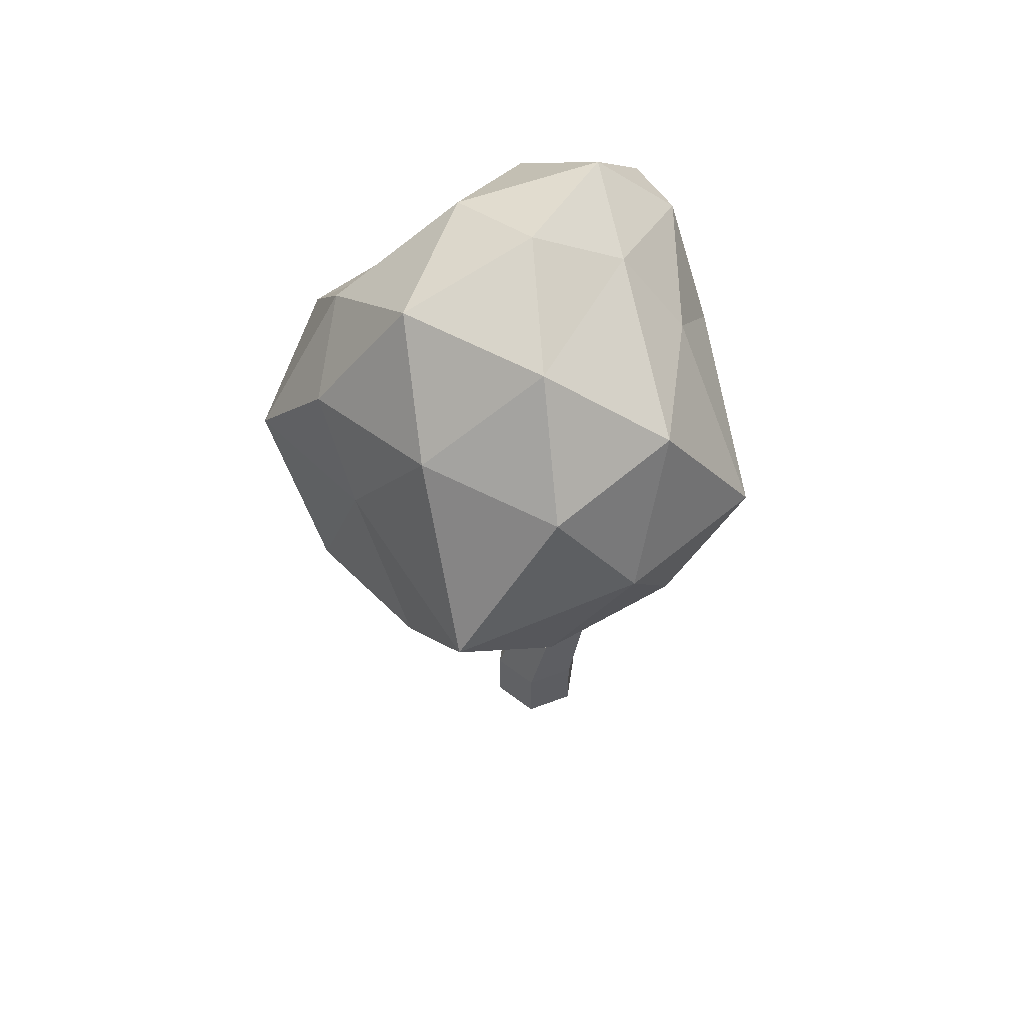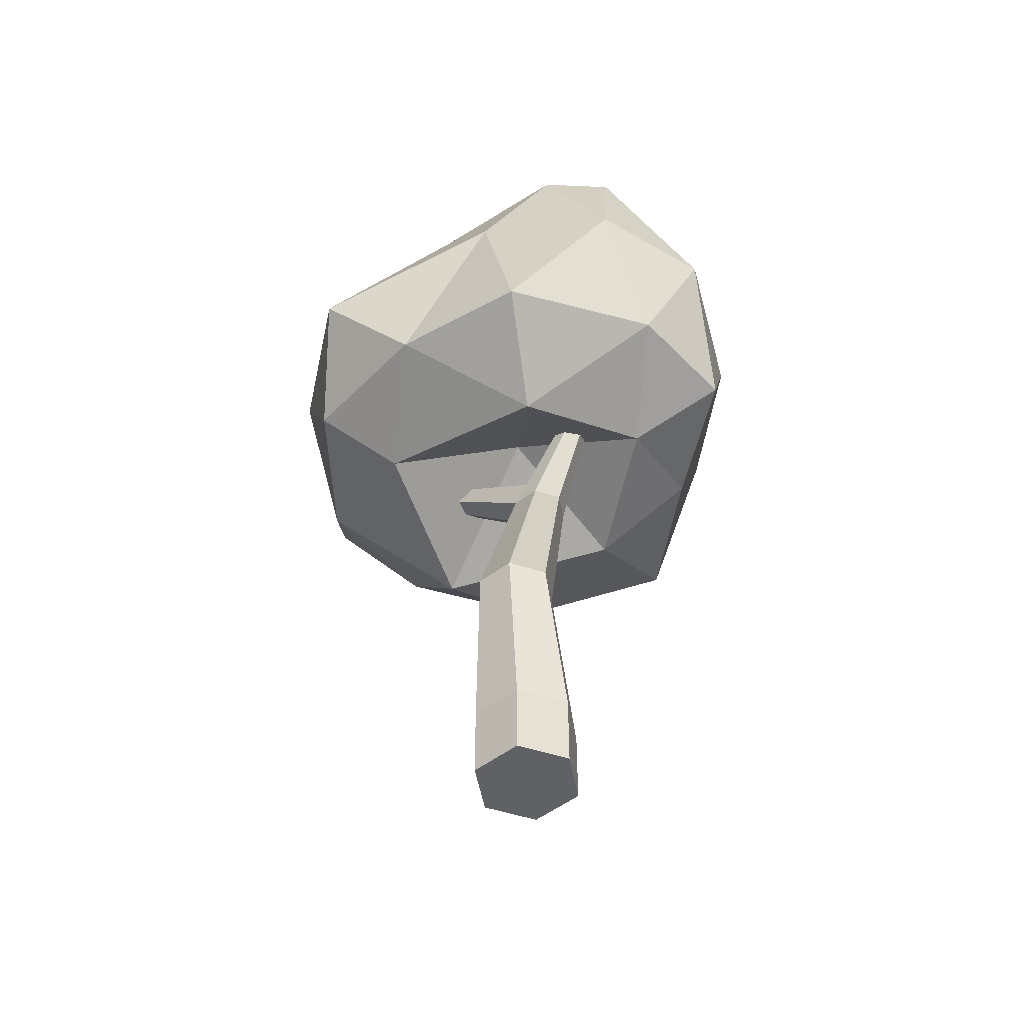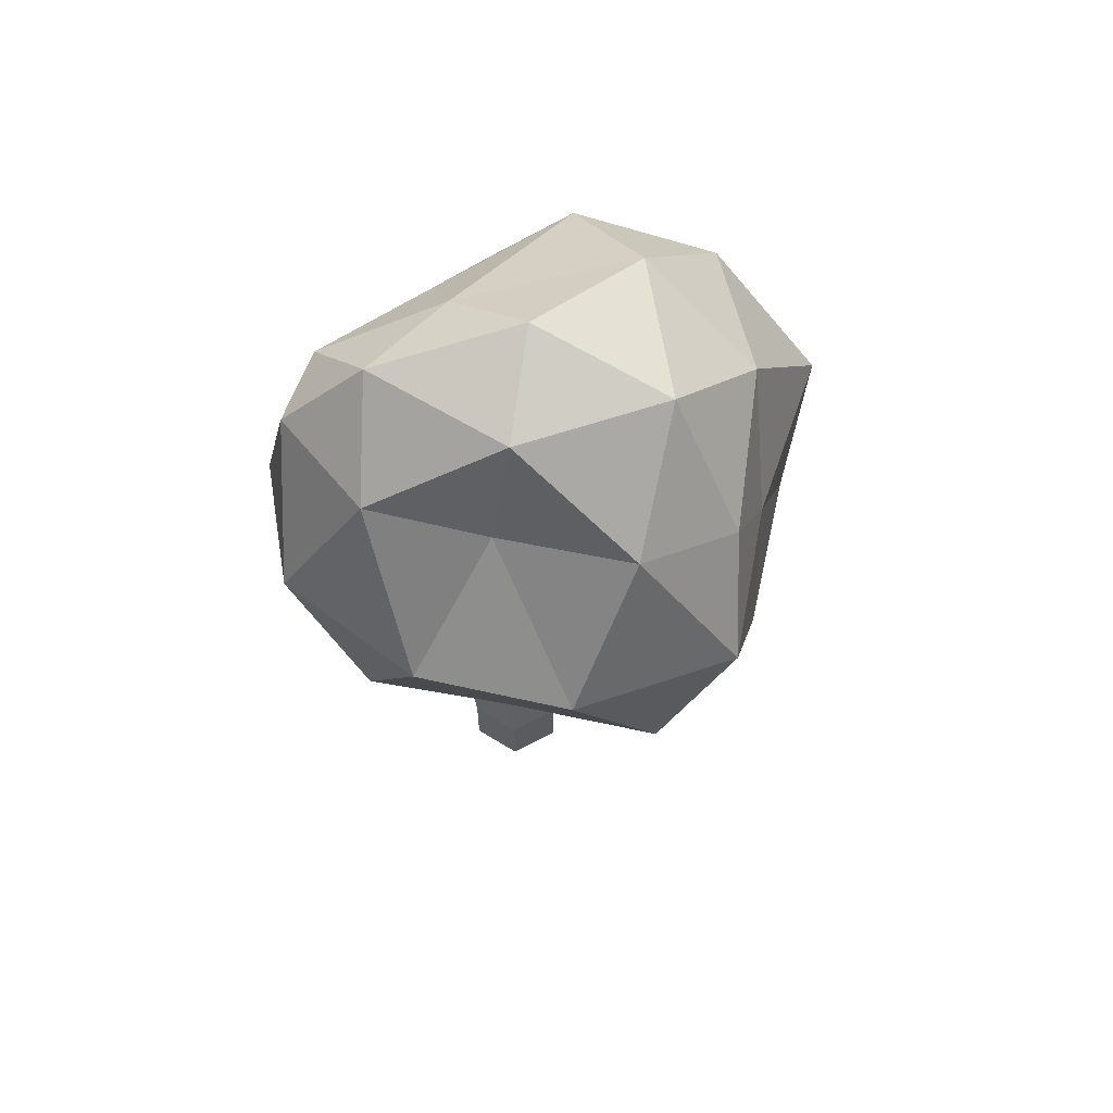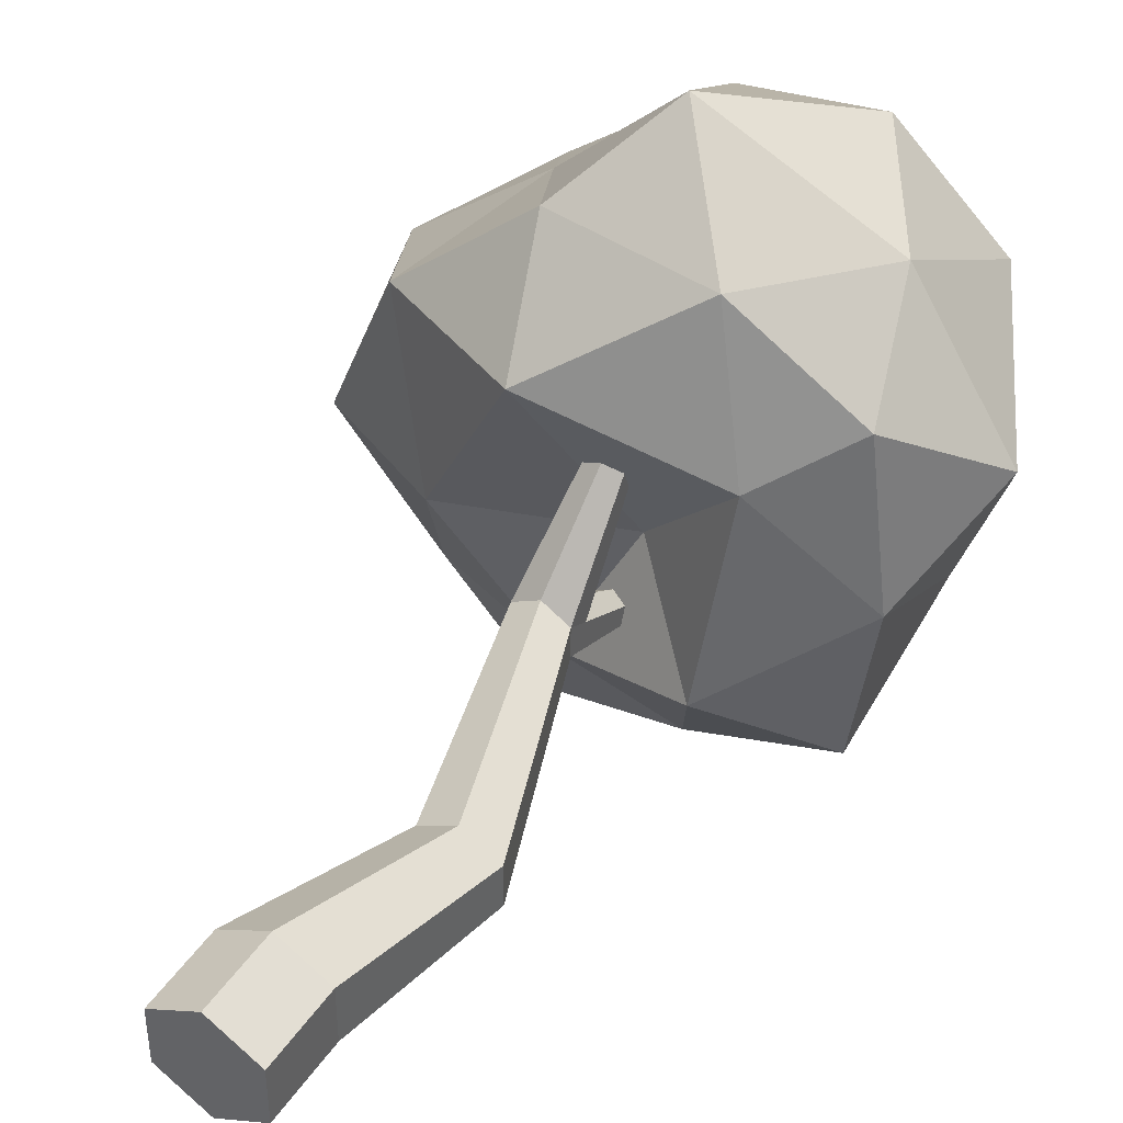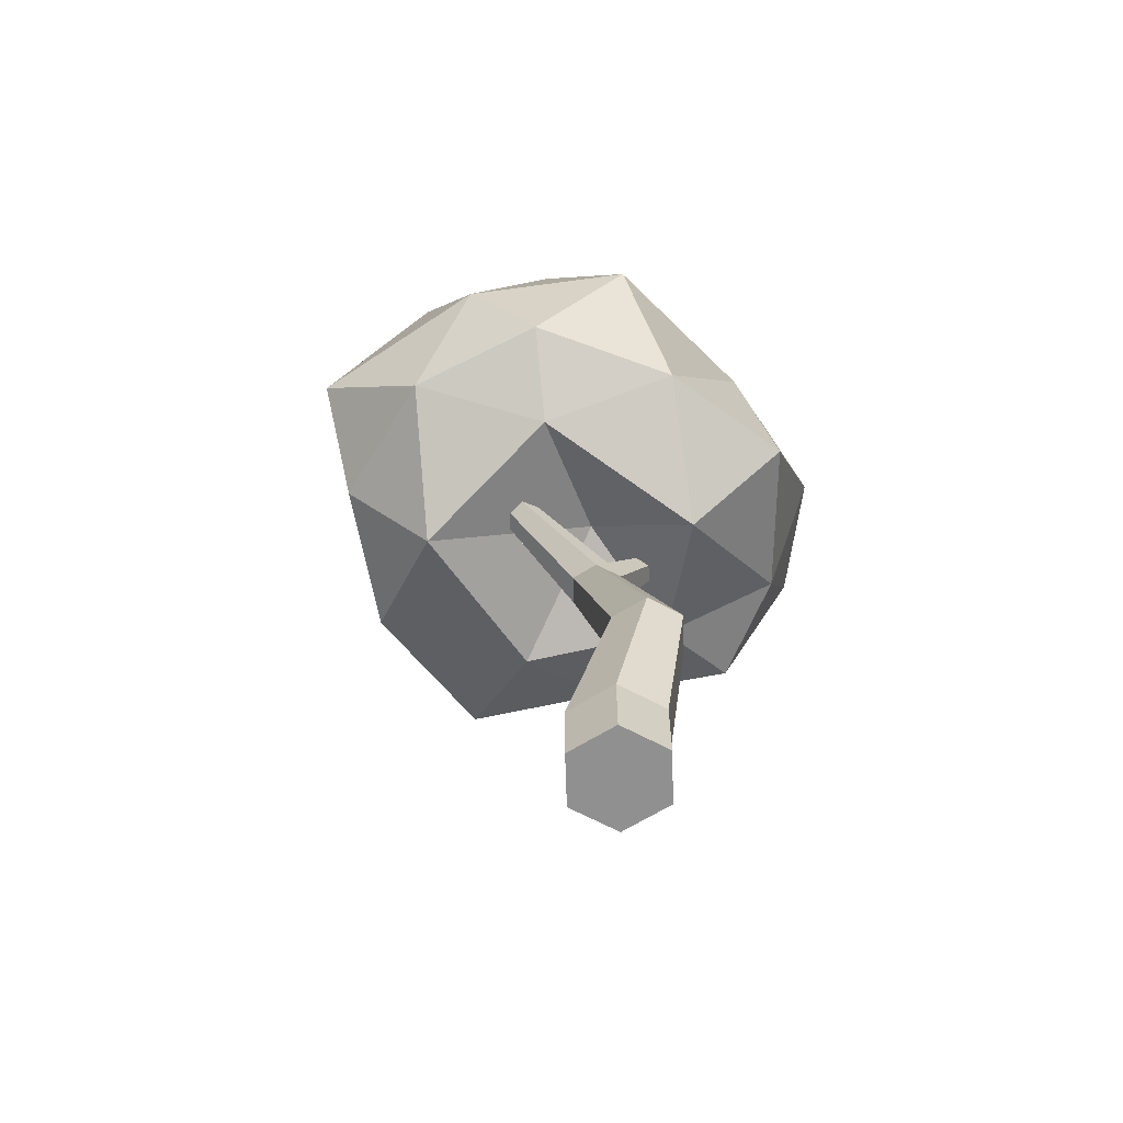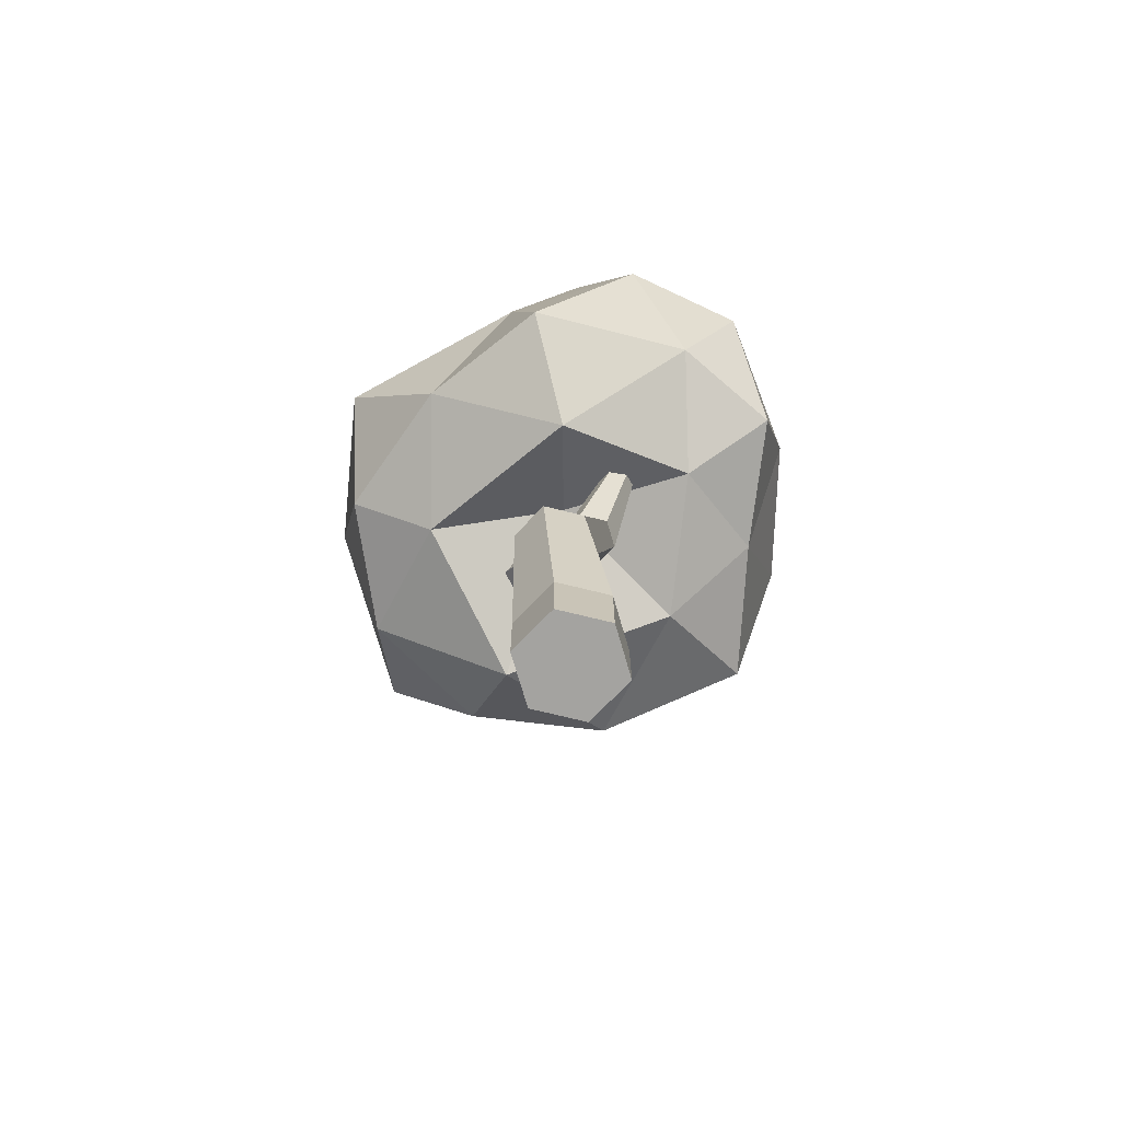
<metadata>
{"format":"obj","ext":"obj","renderer":"f3d","projection":"perspective","resolution":1024,"background":"white","views":[{"elev":57.3,"azim":8.6,"up":"+Y"},{"elev":-50.3,"azim":130.2,"up":"+Y"},{"elev":64.8,"azim":-118.3,"up":"+Y"},{"elev":43.5,"azim":31.5,"up":"+Z"},{"elev":-65.8,"azim":61.8,"up":"+Y"},{"elev":-73.0,"azim":136.2,"up":"+Y"}]}
</metadata>
<code>
o Cylinder
v 3.1e-05 -0.5842 -1
v 3.1e-05 0.8367 -1
v 0.8661 -0.5842 -0.5
v 0.8661 0.8367 -0.5
v 0.8661 -0.5842 0.5
v 0.8661 0.8367 0.5
v 3e-05 -0.5842 1
v 3e-05 0.8367 1
v -0.866 -0.5842 0.5
v -0.866 0.8367 0.5
v -0.866 -0.5842 -0.5
v -0.866 0.8367 -0.5
v 0.6767 3.821 -1.071
v 1.322 3.821 -0.6988
v 1.322 3.821 0.04629
v 0.6767 3.821 0.4188
v 0.03144 3.821 0.04629
v 0.03144 3.821 -0.6988
v -0.4994 7.649 -0.5405
v -0.03133 7.649 -0.2703
v -0.03133 7.649 0.2702
v -0.4994 7.649 0.5404
v -0.9674 7.649 0.2702
v -0.9674 7.649 -0.2703
v -0.4085 9.973 -1.539
v -0.2024 9.973 -1.42
v -0.2024 9.973 -1.182
v -0.4085 9.973 -1.063
v -0.6146 9.973 -1.182
v -0.6146 9.973 -1.42
v -0.9009 8.087 -0.003797
v -0.9009 8.087 -0.4872
v -0.0636 8.087 -0.003797
v -0.4822 8.087 0.2379
v -0.4822 8.087 -0.7289
v -0.0636 8.087 -0.4872
v -0.2849 9.846 3.024
v -0.07198 9.846 2.901
v -0.4978 9.846 2.901
v -0.2771 10.05 2.887
v -0.4675 10.05 2.777
v -0.08667 10.05 2.777
v 1.015 1.814 -0.5651
v 1.015 1.814 0.3515
v -0.5722 1.814 0.3515
v -0.5722 1.814 -0.5651
v 0.2215 1.814 -1.023
v 0.2215 1.814 0.8097
v -0.1355 9.72 0.3015
v 2.997 10.06 3.255
v -1.941 9.999 4.954
v -5.214 9.699 0.3479
v -1.87 9.989 -3.879
v 3.109 9.702 -2.259
v 0.9342 14.31 4.858
v -3.993 13.98 2.48
v -2.227 14.35 -1.379
v 1.357 14.68 -3.614
v 2.683 14.36 -0.02062
v -0.1965 16.99 0.4412
v -1.422 8.297 3.313
v 1.641 9.062 2.319
v 0.8726 9.765 4.837
v 3.457 9.846 0.4122
v 1.319 8.452 -1.191
v -3.069 8.788 0.2247
v -4.032 9.527 3.151
v -1.322 9.211 -2.088
v -3.423 9.726 -1.76
v 0.3213 10.18 -3.737
v 4.344 11.71 1.978
v 3.078 12.89 -1.474
v -0.699 11.63 6.228
v 2.403 12.04 4.478
v -5.377 12.05 1.814
v -3.166 12.33 3.592
v -2.991 12.1 -3.41
v -4.916 12.21 -1.263
v 1.861 12.38 -3.887
v -0.342 12.22 -4.653
v 2.733 14.63 2.884
v -1.671 14.68 4.144
v -3.987 14.68 0.4998
v -0.9449 14.9 -3.191
v 2.185 14.89 -2.547
v 0.3886 16.27 2.983
v 1.445 15.85 -0.2544
v -2.319 16.38 2.046
v -1.785 16.32 -0.7645
v 0.6954 16.27 -2.214
f 1 2 4 3
f 3 4 6 5
f 5 6 8 7
f 7 8 10 9
f 44 43 14 15
f 9 10 12 11
f 11 12 2 1
f 1 3 5 7 9 11
f 13 18 24 19
f 46 45 17 18
f 43 47 13 14
f 48 44 15 16
f 47 46 18 13
f 45 48 16 17
f 32 31 29 30
f 17 16 22 23
f 15 14 20 21
f 18 17 23 24
f 16 15 21 22
f 14 13 19 20
f 26 25 30 29 28 27
f 34 33 27 28
f 36 35 25 26
f 35 32 30 25
f 31 34 28 29
f 33 36 26 27
f 21 20 36 33
f 22 21 38 37
f 19 24 32 35
f 20 19 35 36
f 21 33 42 38
f 24 23 31 32
f 39 37 40 41
f 37 38 42 40
f 31 23 39 41
f 34 31 41 40
f 23 22 37 39
f 33 34 40 42
f 2 12 46 47
f 8 6 44 48
f 4 2 47 43
f 6 4 43 44
f 10 8 48 45
f 12 10 45 46
f 49 62 61
f 50 62 64
f 49 61 66
f 49 66 68
f 49 68 65
f 50 64 71
f 51 63 73
f 52 67 75
f 53 69 77
f 54 70 79
f 50 71 74
f 51 73 76
f 52 75 78
f 53 77 80
f 54 79 72
f 55 81 86
f 56 82 88
f 57 83 89
f 58 84 90
f 59 85 87
f 87 90 60
f 87 85 90
f 85 58 90
f 90 89 60
f 90 84 89
f 84 57 89
f 89 88 60
f 89 83 88
f 83 56 88
f 88 86 60
f 88 82 86
f 82 55 86
f 86 87 60
f 86 81 87
f 81 59 87
f 72 85 59
f 72 79 85
f 79 58 85
f 80 84 58
f 80 77 84
f 77 57 84
f 78 83 57
f 78 75 83
f 75 56 83
f 76 82 56
f 76 73 82
f 73 55 82
f 74 81 55
f 74 71 81
f 71 59 81
f 79 80 58
f 79 70 80
f 70 53 80
f 77 78 57
f 77 69 78
f 69 52 78
f 75 76 56
f 75 67 76
f 67 51 76
f 73 74 55
f 73 63 74
f 63 50 74
f 71 72 59
f 71 64 72
f 64 54 72
f 65 70 54
f 65 68 70
f 68 53 70
f 68 69 53
f 68 66 69
f 66 52 69
f 66 67 52
f 66 61 67
f 61 51 67
f 64 65 54
f 64 62 65
f 62 49 65
f 61 63 51
f 61 62 63
f 62 50 63

</code>
